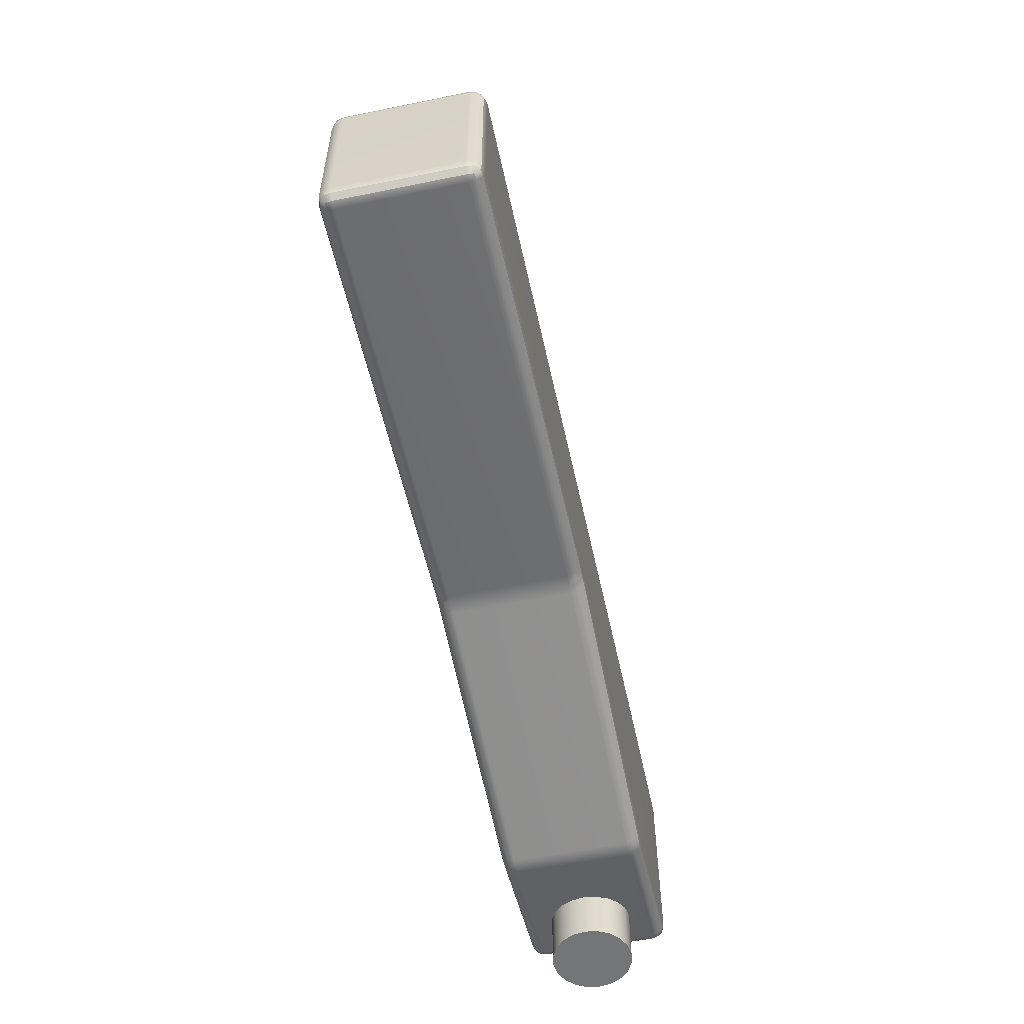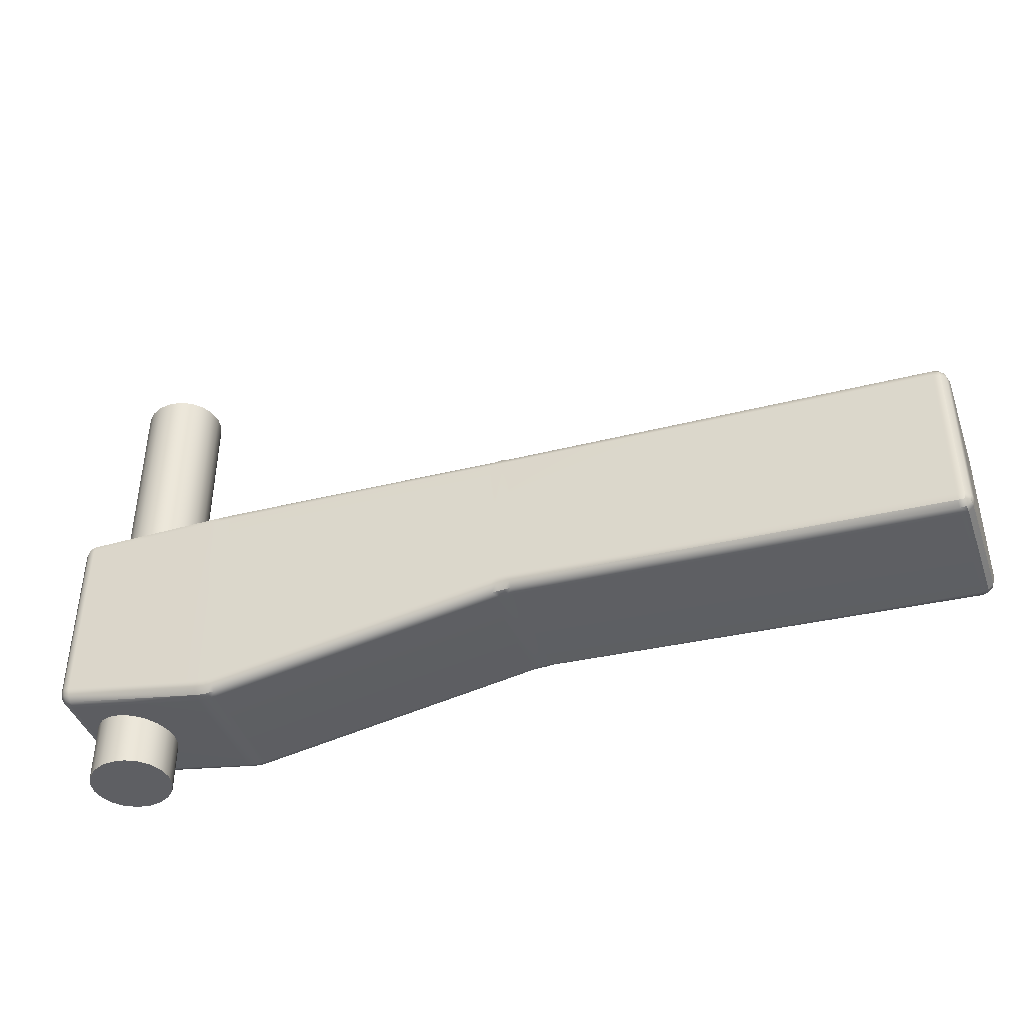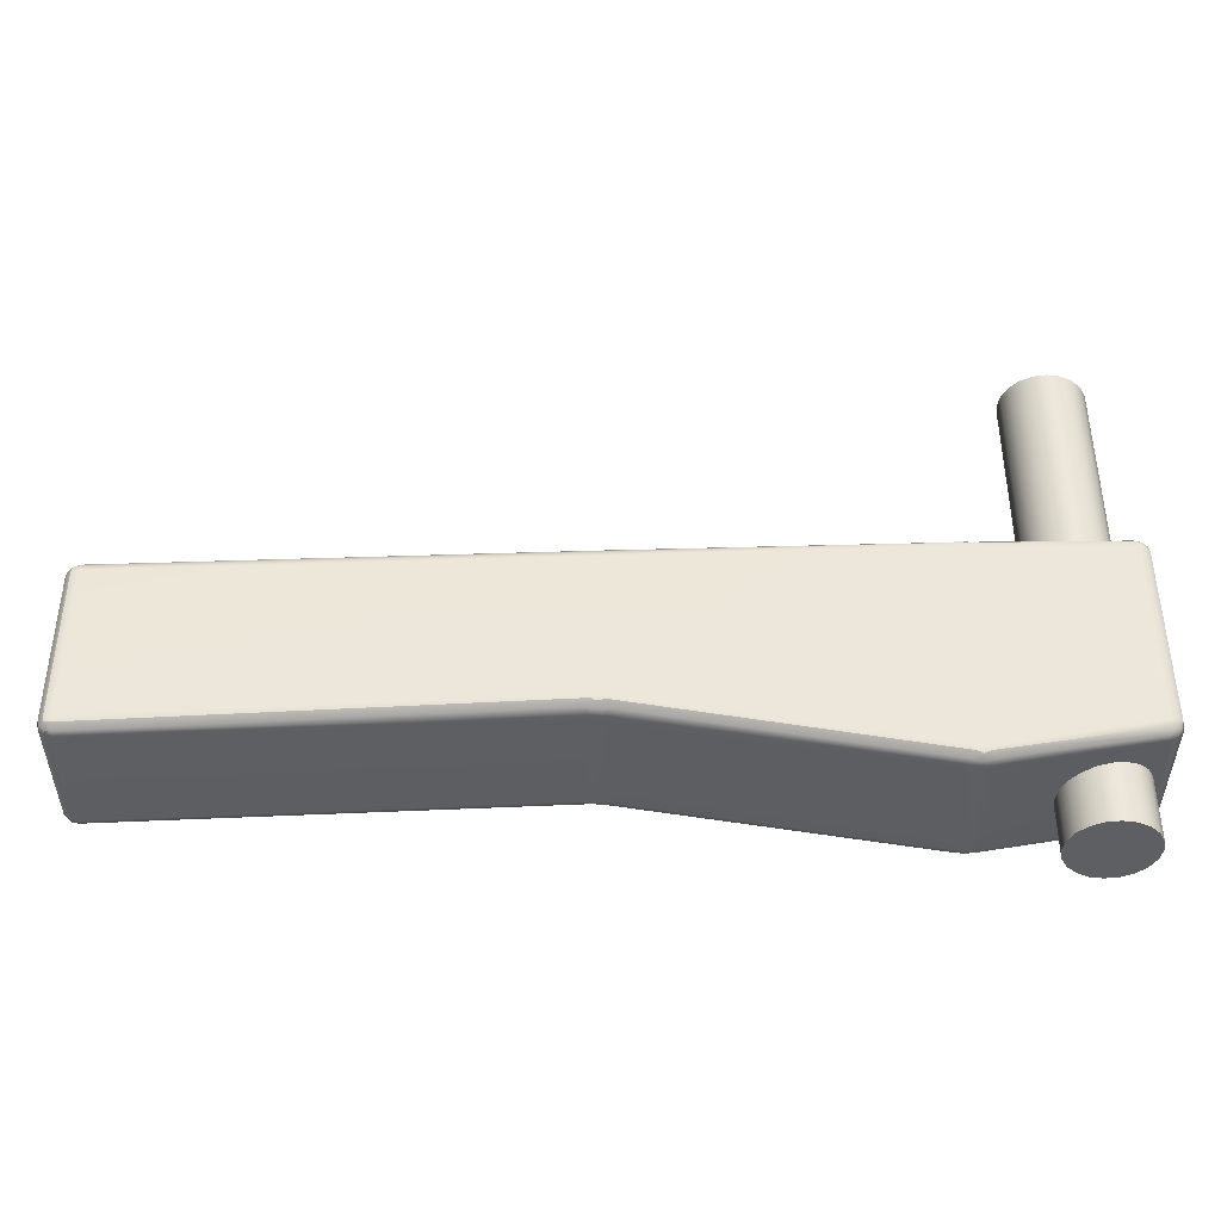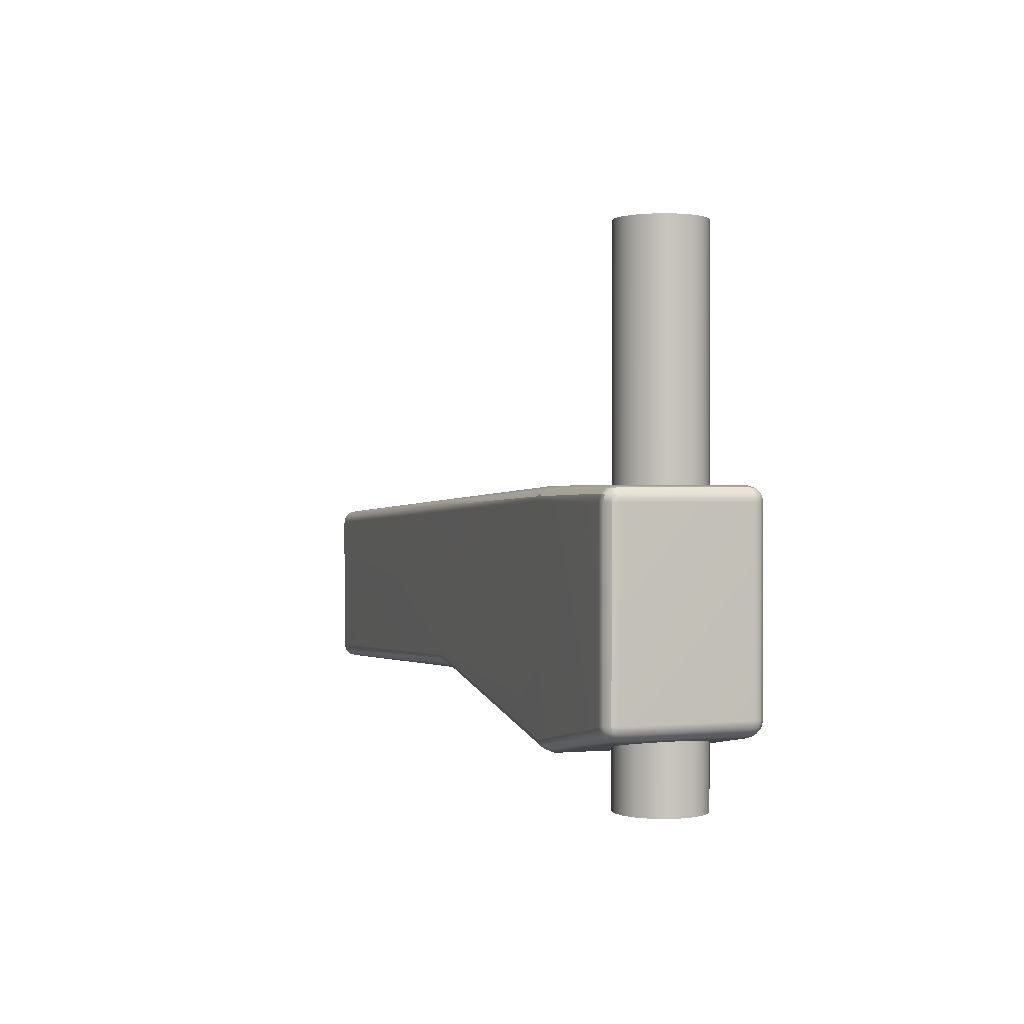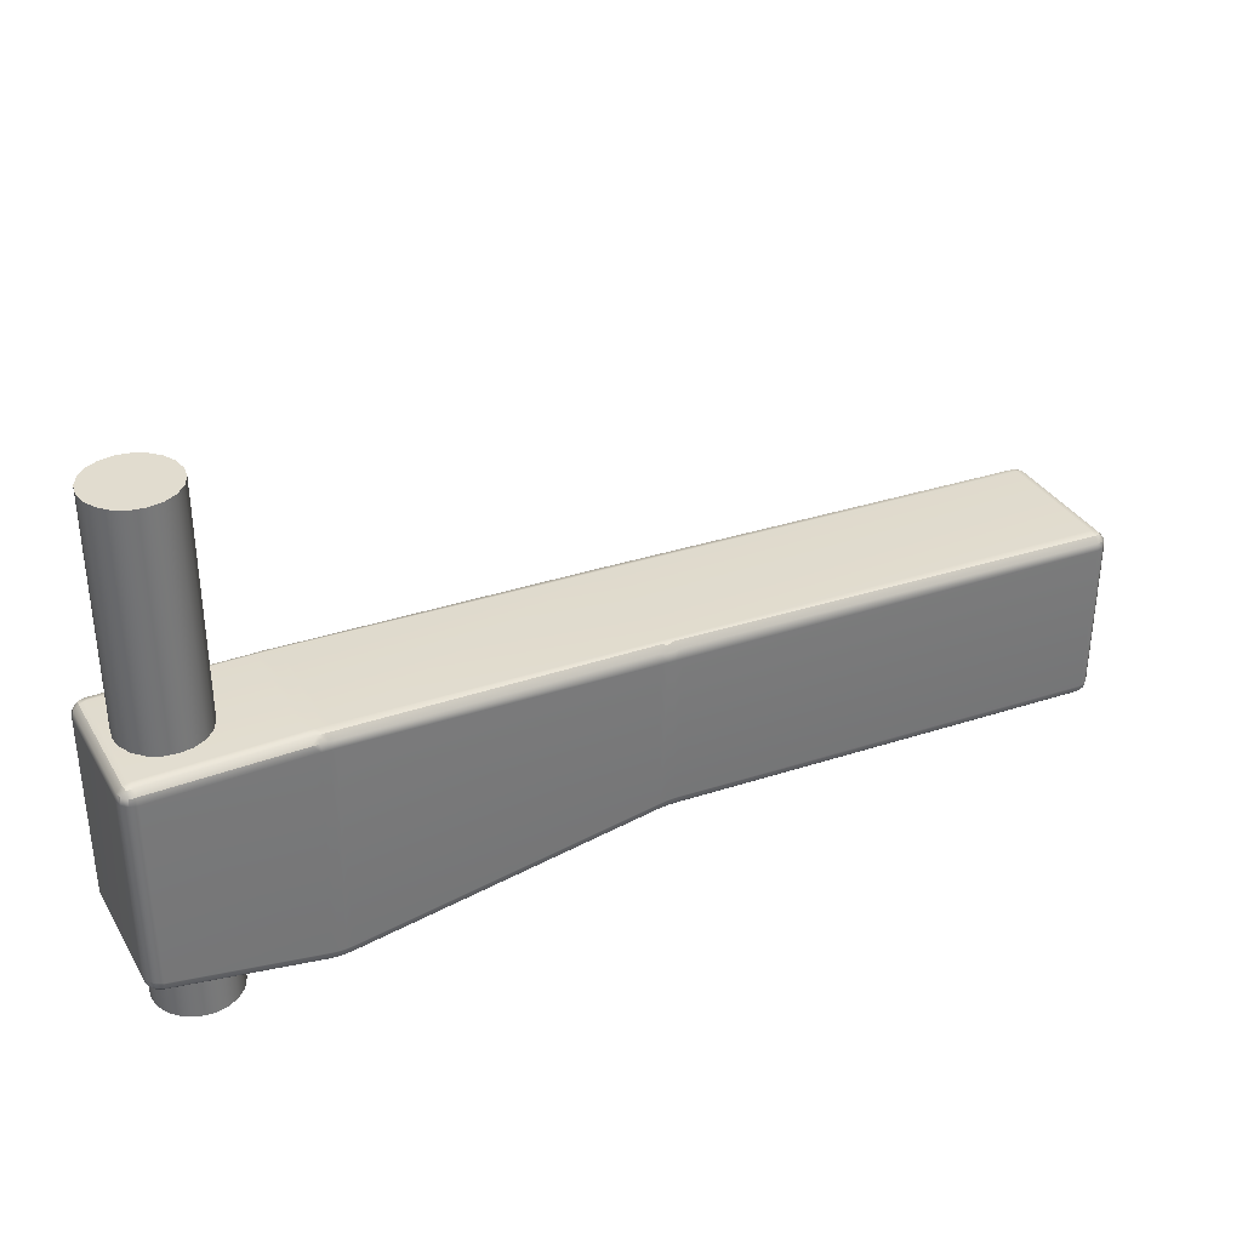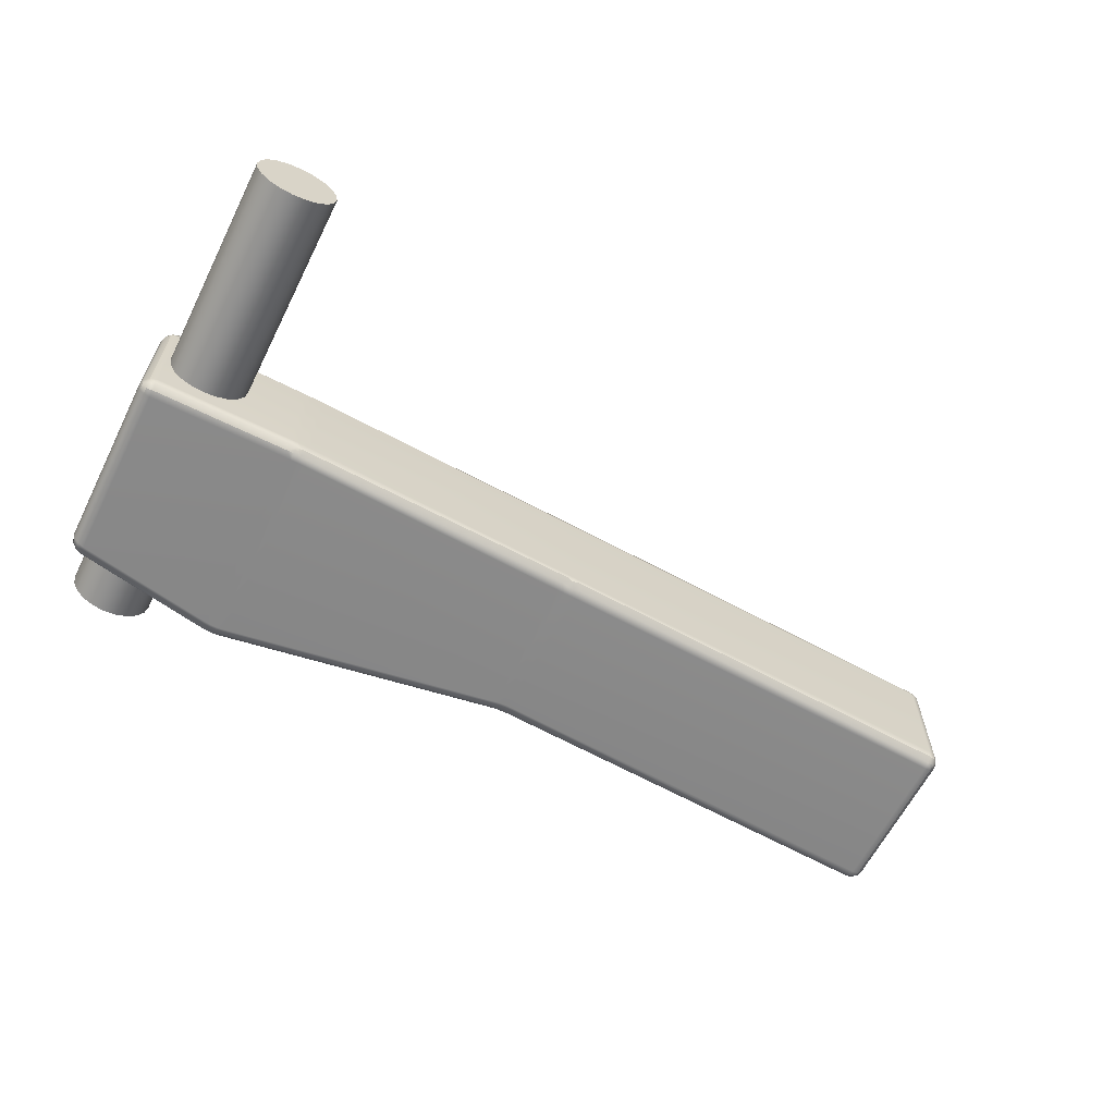
<metadata>
{"format":"obj","ext":"obj","renderer":"f3d","projection":"perspective","resolution":1024,"background":"white","views":[{"elev":-56.5,"azim":-78.0,"up":"+Y"},{"elev":-41.8,"azim":-161.1,"up":"+Y"},{"elev":-39.6,"azim":-0.1,"up":"+Y"},{"elev":0.5,"azim":71.9,"up":"+Y"},{"elev":34.4,"azim":153.2,"up":"+Y"},{"elev":-62.8,"azim":153.3,"up":"+Z"}]}
</metadata>
<code>
g default
v 1.555 -0.3351 -0.02408
v 1.544 -0.3351 -0.0458
v 1.527 -0.3351 -0.06304
v 1.505 -0.3351 -0.0741
v 1.481 -0.3351 -0.07792
v 1.457 -0.3351 -0.0741
v 1.435 -0.3351 -0.06304
v 1.418 -0.3351 -0.0458
v 1.407 -0.3351 -0.02408
v 1.403 -0.3351 0
v 1.407 -0.3351 0.02408
v 1.418 -0.3351 0.0458
v 1.435 -0.3351 0.06304
v 1.457 -0.3351 0.0741
v 1.481 -0.3351 0.07792
v 1.505 -0.3351 0.0741
v 1.527 -0.3351 0.06304
v 1.544 -0.3351 0.0458
v 1.555 -0.3351 0.02408
v 1.559 -0.3351 0
v 1.555 0.6025 -0.02408
v 1.544 0.6025 -0.0458
v 1.527 0.6025 -0.06304
v 1.505 0.6025 -0.0741
v 1.481 0.6025 -0.07792
v 1.457 0.6025 -0.0741
v 1.435 0.6025 -0.06304
v 1.418 0.6025 -0.0458
v 1.407 0.6025 -0.02408
v 1.403 0.6025 0
v 1.407 0.6025 0.02408
v 1.418 0.6025 0.0458
v 1.435 0.6025 0.06304
v 1.457 0.6025 0.0741
v 1.481 0.6025 0.07792
v 1.505 0.6025 0.0741
v 1.527 0.6025 0.06304
v 1.544 0.6025 0.0458
v 1.555 0.6025 0.02408
v 1.559 0.6025 0
v 1.481 -0.3351 0
v 1.481 0.6025 0
v -0.1441 -0.1956 0.1094
v -0.1342 -0.2051 0.1094
v -0.1208 -0.2081 0.1094
v -0.121 -0.2045 0.123
v -0.1212 -0.1949 0.1329
v -0.1214 -0.1817 0.1365
v -0.1346 -0.1821 0.1329
v -0.1443 -0.1823 0.123
v -0.1478 -0.1823 0.1094
v 0.6896 -0.1498 0.1352
v 0.6816 -0.1597 0.1251
v 0.6813 -0.1694 0.1096
v 0.694 -0.1693 0.1095
v 0.7068 -0.17 0.1093
v 0.7196 -0.1717 0.1092
v 0.7204 -0.162 0.1249
v 0.7134 -0.1512 0.1352
v 0.7019 -0.1434 0.1365
v -0.1349 0.1247 0.1106
v -0.1444 0.1149 0.1106
v -0.1478 0.1017 0.1106
v -0.1443 0.1017 0.1236
v -0.1346 0.1019 0.133
v -0.1214 0.1022 0.1365
v -0.1215 0.1154 0.133
v -0.1217 0.1251 0.1236
v -0.1219 0.1286 0.1106
v 0.7004 0.1602 0.1101
v 0.7004 0.1567 0.1233
v 0.7004 0.147 0.133
v 0.7004 0.1338 0.1365
v -0.1346 0.1017 -0.133
v -0.1443 0.1013 -0.1233
v -0.1478 0.1012 -0.1101
v -0.1444 0.1146 -0.1103
v -0.1349 0.1246 -0.1104
v -0.1219 0.1286 -0.1106
v -0.1217 0.1251 -0.1236
v -0.1215 0.1154 -0.133
v -0.1214 0.1022 -0.1365
v 0.7068 0.1331 -0.1365
v 0.694 0.1326 -0.1365
v 0.6811 0.1321 -0.1365
v 0.6813 0.1474 -0.1283
v 0.6886 0.1578 -0.1189
v 0.7004 0.1602 -0.1116
v 0.7121 0.1587 -0.1189
v 0.7195 0.1487 -0.1283
v 0.7197 0.1336 -0.1365
v -0.1342 -0.2051 -0.1094
v -0.1441 -0.1956 -0.1094
v -0.1478 -0.1823 -0.1094
v -0.1443 -0.1823 -0.123
v -0.1346 -0.1821 -0.1329
v -0.1214 -0.1817 -0.1365
v -0.1212 -0.1949 -0.1329
v -0.121 -0.2045 -0.123
v -0.1208 -0.2081 -0.1094
v 0.7066 -0.17 -0.1101
v 0.6941 -0.1692 -0.1101
v 0.6816 -0.1694 -0.1101
v 0.6817 -0.1659 -0.1233
v 0.6817 -0.1562 -0.133
v 0.6817 -0.1429 -0.1365
v 0.6945 -0.1427 -0.1365
v 0.7069 -0.1433 -0.1365
v 0.7191 -0.1448 -0.1365
v 0.719 -0.1582 -0.133
v 0.719 -0.168 -0.1233
v 0.719 -0.1716 -0.1101
v 1.565 -0.2006 0.133
v 1.565 -0.2104 0.1233
v 1.565 -0.214 0.1101
v 1.578 -0.2085 0.1108
v 1.588 -0.1981 0.1115
v 1.591 -0.185 0.1121
v 1.587 -0.1849 0.1243
v 1.578 -0.1857 0.1333
v 1.564 -0.1872 0.1365
v 1.564 0.1789 0.1233
v 1.564 0.1692 0.133
v 1.564 0.156 0.1365
v 1.578 0.156 0.133
v 1.587 0.156 0.1233
v 1.591 0.156 0.1101
v 1.587 0.1692 0.1101
v 1.578 0.1789 0.1101
v 1.564 0.1824 0.1101
v 1.564 0.1692 -0.133
v 1.564 0.1789 -0.1233
v 1.564 0.1824 -0.1101
v 1.578 0.1789 -0.1101
v 1.587 0.1692 -0.1101
v 1.591 0.156 -0.1101
v 1.587 0.156 -0.1233
v 1.578 0.156 -0.133
v 1.564 0.156 -0.1365
v 1.565 -0.2104 -0.1233
v 1.565 -0.2006 -0.133
v 1.564 -0.1872 -0.1365
v 1.578 -0.185 -0.133
v 1.587 -0.1834 -0.1233
v 1.591 -0.183 -0.1101
v 1.588 -0.1971 -0.1101
v 1.578 -0.2082 -0.1101
v 1.565 -0.214 -0.1101
v 1.26 0.1738 0.1245
v 1.268 0.1646 0.1346
v 1.279 0.1575 0.1365
v 1.291 0.1651 0.1346
v 1.298 0.1745 0.1245
v 1.298 0.1824 0.1096
v 1.285 0.1822 0.1096
v 1.273 0.1819 0.1096
v 1.26 0.1817 0.1096
v 1.26 0.1685 -0.133
v 1.26 0.1782 -0.1233
v 1.26 0.1817 -0.1101
v 1.273 0.182 -0.1101
v 1.285 0.1822 -0.1101
v 1.298 0.1824 -0.1101
v 1.298 0.1789 -0.1233
v 1.298 0.1692 -0.133
v 1.298 0.156 -0.1365
v 1.285 0.1558 -0.1365
v 1.273 0.1555 -0.1365
v 1.26 0.1553 -0.1365
v 1.26 -0.2575 -0.1233
v 1.26 -0.2477 -0.133
v 1.26 -0.2343 -0.1365
v 1.273 -0.2356 -0.1365
v 1.285 -0.2355 -0.1365
v 1.298 -0.234 -0.1365
v 1.298 -0.2475 -0.133
v 1.298 -0.2573 -0.1233
v 1.298 -0.2609 -0.1101
v 1.285 -0.2624 -0.1101
v 1.273 -0.2624 -0.1101
v 1.26 -0.2611 -0.1101
v 1.268 -0.2465 0.1339
v 1.261 -0.2548 0.124
v 1.26 -0.261 0.1097
v 1.273 -0.2624 0.1095
v 1.285 -0.2623 0.1094
v 1.298 -0.2608 0.1092
v 1.297 -0.2545 0.1237
v 1.29 -0.2464 0.1339
v 1.279 -0.2388 0.1365
v -0.1422 -0.1938 0.1211
v -0.1325 -0.203 0.1211
v -0.1327 -0.1935 0.1308
v 0.7013 -0.1541 0.1341
v 0.6934 -0.1616 0.1232
v 0.7083 -0.1624 0.1231
v -0.1331 0.1227 0.1218
v -0.1423 0.1131 0.1218
v -0.1329 0.1133 0.1311
v -0.1329 0.1132 -0.1311
v -0.1423 0.1129 -0.1216
v -0.1331 0.1227 -0.1217
v 0.7077 0.1464 -0.1301
v 0.6931 0.146 -0.13
v 0.7003 0.1569 -0.1227
v -0.1325 -0.203 -0.1211
v -0.1422 -0.1938 -0.1211
v -0.1327 -0.1935 -0.1309
v 0.7067 -0.1664 -0.1233
v 0.6942 -0.1657 -0.1233
v 0.6944 -0.156 -0.133
v 0.7067 -0.1566 -0.133
v 1.576 -0.1973 0.1312
v 1.576 -0.2067 0.1219
v 1.585 -0.1964 0.1223
v 1.576 0.177 0.1215
v 1.576 0.1675 0.131
v 1.585 0.1675 0.1215
v 1.576 0.1674 -0.131
v 1.576 0.1769 -0.1215
v 1.585 0.1674 -0.1215
v 1.576 -0.2065 -0.1215
v 1.576 -0.1969 -0.131
v 1.586 -0.1955 -0.1215
v 1.272 0.1757 0.1227
v 1.279 0.1687 0.1333
v 1.286 0.176 0.1227
v 1.273 0.1687 -0.133
v 1.273 0.1784 -0.1233
v 1.285 0.1787 -0.1233
v 1.285 0.169 -0.133
v 1.273 -0.2588 -0.1233
v 1.273 -0.249 -0.133
v 1.285 -0.2489 -0.133
v 1.285 -0.2588 -0.1233
v 1.279 -0.2508 0.1322
v 1.272 -0.2574 0.1221
v 1.286 -0.2574 0.1219
g mount_arm
f 1 2 22 21
f 2 3 23 22
f 3 4 24 23
f 4 5 25 24
f 5 6 26 25
f 6 7 27 26
f 7 8 28 27
f 8 9 29 28
f 9 10 30 29
f 10 11 31 30
f 11 12 32 31
f 12 13 33 32
f 13 14 34 33
f 14 15 35 34
f 15 16 36 35
f 16 17 37 36
f 17 18 38 37
f 18 19 39 38
f 19 20 40 39
f 20 1 21 40
f 2 1 41
f 3 2 41
f 4 3 41
f 5 4 41
f 6 5 41
f 7 6 41
f 8 7 41
f 9 8 41
f 10 9 41
f 11 10 41
f 12 11 41
f 13 12 41
f 14 13 41
f 15 14 41
f 16 15 41
f 17 16 41
f 18 17 41
f 19 18 41
f 20 19 41
f 1 20 41
f 21 22 42
f 22 23 42
f 23 24 42
f 24 25 42
f 25 26 42
f 26 27 42
f 27 28 42
f 28 29 42
f 29 30 42
f 30 31 42
f 31 32 42
f 32 33 42
f 33 34 42
f 34 35 42
f 35 36 42
f 36 37 42
f 37 38 42
f 38 39 42
f 39 40 42
f 40 21 42
f 45 44 92 100
f 44 43 93 92
f 43 51 94 93
f 48 47 52 60
f 47 46 53 52
f 46 45 54 53
f 51 50 64 63
f 50 49 65 64
f 49 48 66 65
f 57 56 101 112
f 56 55 102 101
f 55 54 103 102
f 60 59 182 190
f 59 58 183 182
f 58 57 184 183
f 63 62 77 76
f 62 61 78 77
f 61 69 79 78
f 69 68 71 70
f 68 67 72 71
f 67 66 73 72
f 76 75 95 94
f 75 74 96 95
f 74 82 97 96
f 82 81 86 85
f 81 80 87 86
f 80 79 88 87
f 85 84 107 106
f 84 83 108 107
f 83 91 109 108
f 91 90 158 169
f 90 89 159 158
f 89 88 160 159
f 100 99 104 103
f 99 98 105 104
f 98 97 106 105
f 112 111 170 181
f 111 110 171 170
f 110 109 172 171
f 115 114 188 187
f 114 113 189 188
f 113 121 190 189
f 118 117 146 145
f 117 116 147 146
f 116 115 148 147
f 121 120 125 124
f 120 119 126 125
f 119 118 127 126
f 124 123 152 151
f 123 122 153 152
f 122 130 154 153
f 130 129 134 133
f 129 128 135 134
f 128 127 136 135
f 133 132 164 163
f 132 131 165 164
f 131 139 166 165
f 139 138 143 142
f 138 137 144 143
f 137 136 145 144
f 142 141 176 175
f 141 140 177 176
f 140 148 178 177
f 157 156 161 160
f 156 155 162 161
f 155 154 163 162
f 169 168 173 172
f 168 167 174 173
f 167 166 175 174
f 181 180 185 184
f 180 179 186 185
f 179 178 187 186
f 48 60 73 66
f 69 70 88 79
f 82 85 106 97
f 100 103 54 45
f 118 145 136 127
f 94 51 63 76
f 154 130 133 163
f 175 166 139 142
f 187 178 148 115
f 151 190 121 124
f 70 157 160 88
f 109 91 169 172
f 57 112 181 184
f 73 60 190 151
f 72 73 151 150
f 70 71 149 157
f 71 72 150 149
f 50 51 43 191
f 191 43 44 192
f 44 45 46 192
f 192 46 47 193
f 47 48 49 193
f 193 49 50 191
f 191 192 193
f 59 60 52 194
f 194 52 53 195
f 53 54 55 195
f 195 55 56 196
f 56 57 58 196
f 196 58 59 194
f 194 195 196
f 68 69 61 197
f 197 61 62 198
f 62 63 64 198
f 198 64 65 199
f 65 66 67 199
f 199 67 68 197
f 197 198 199
f 81 82 74 200
f 200 74 75 201
f 75 76 77 201
f 201 77 78 202
f 78 79 80 202
f 202 80 81 200
f 200 201 202
f 90 91 83 203
f 203 83 84 204
f 84 85 86 204
f 204 86 87 205
f 87 88 89 205
f 205 89 90 203
f 203 204 205
f 99 100 92 206
f 206 92 93 207
f 93 94 95 207
f 207 95 96 208
f 96 97 98 208
f 208 98 99 206
f 206 207 208
f 111 112 101 209
f 209 101 102 210
f 102 103 104 210
f 210 104 105 211
f 105 106 107 211
f 211 107 108 212
f 108 109 110 212
f 212 110 111 209
f 209 210 211 212
f 120 121 113 213
f 213 113 114 214
f 114 115 116 214
f 214 116 117 215
f 117 118 119 215
f 215 119 120 213
f 213 214 215
f 129 130 122 216
f 216 122 123 217
f 123 124 125 217
f 217 125 126 218
f 126 127 128 218
f 218 128 129 216
f 216 217 218
f 138 139 131 219
f 219 131 132 220
f 132 133 134 220
f 220 134 135 221
f 135 136 137 221
f 221 137 138 219
f 219 220 221
f 147 148 140 222
f 222 140 141 223
f 141 142 143 223
f 223 143 144 224
f 144 145 146 224
f 224 146 147 222
f 222 223 224
f 156 157 149 225
f 225 149 150 226
f 150 151 152 226
f 226 152 153 227
f 153 154 155 227
f 227 155 156 225
f 225 226 227
f 168 169 158 228
f 228 158 159 229
f 159 160 161 229
f 229 161 162 230
f 162 163 164 230
f 230 164 165 231
f 165 166 167 231
f 231 167 168 228
f 228 229 230 231
f 180 181 170 232
f 232 170 171 233
f 171 172 173 233
f 233 173 174 234
f 174 175 176 234
f 234 176 177 235
f 177 178 179 235
f 235 179 180 232
f 232 233 234 235
f 189 190 182 236
f 236 182 183 237
f 183 184 185 237
f 237 185 186 238
f 186 187 188 238
f 238 188 189 236
f 236 237 238

</code>
